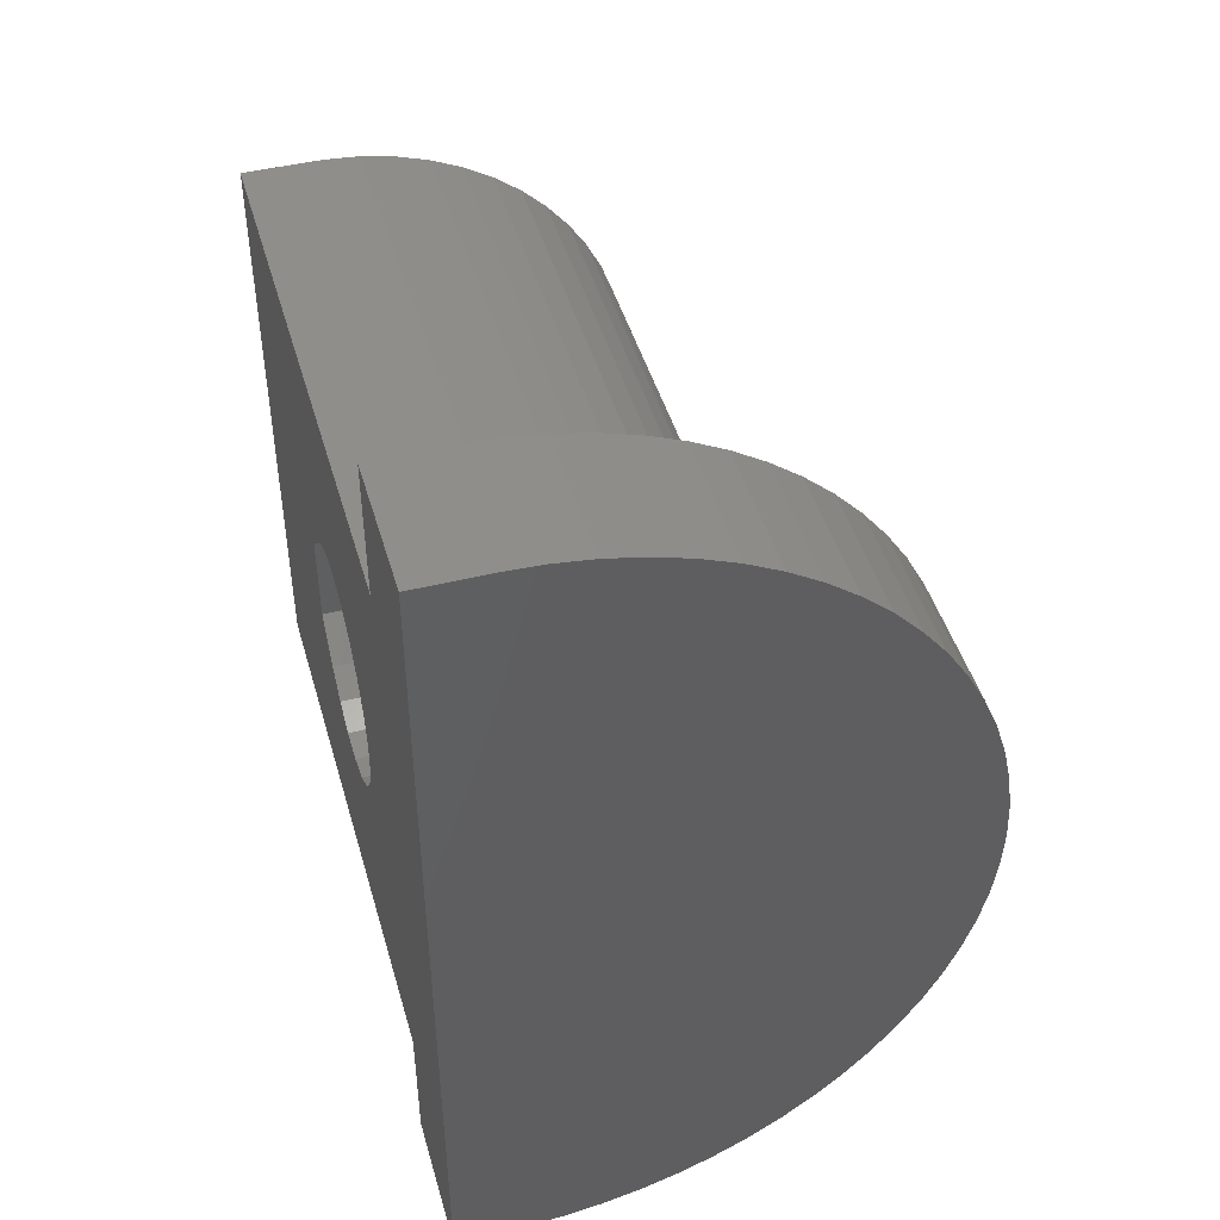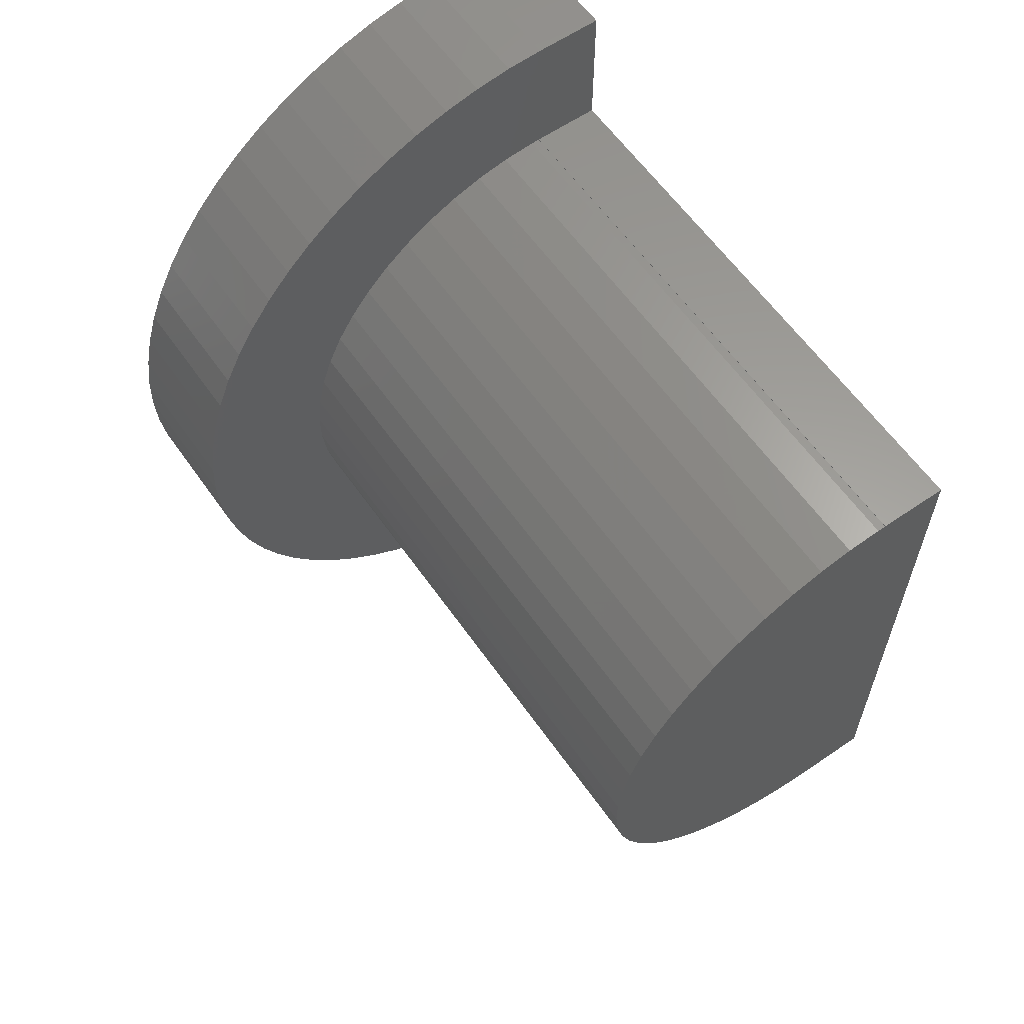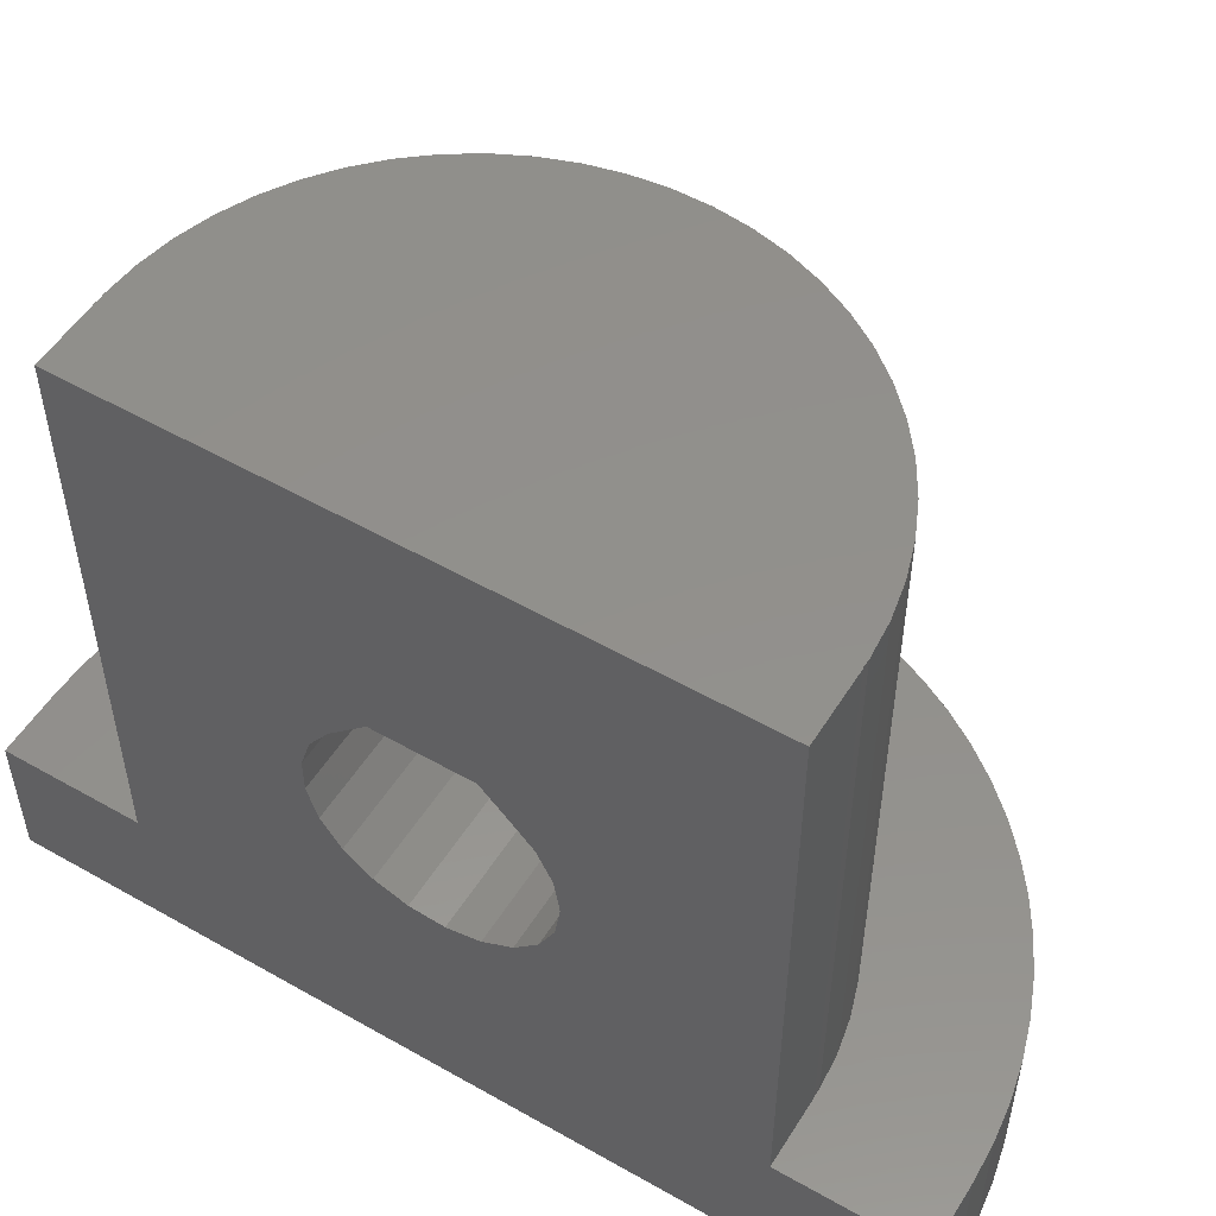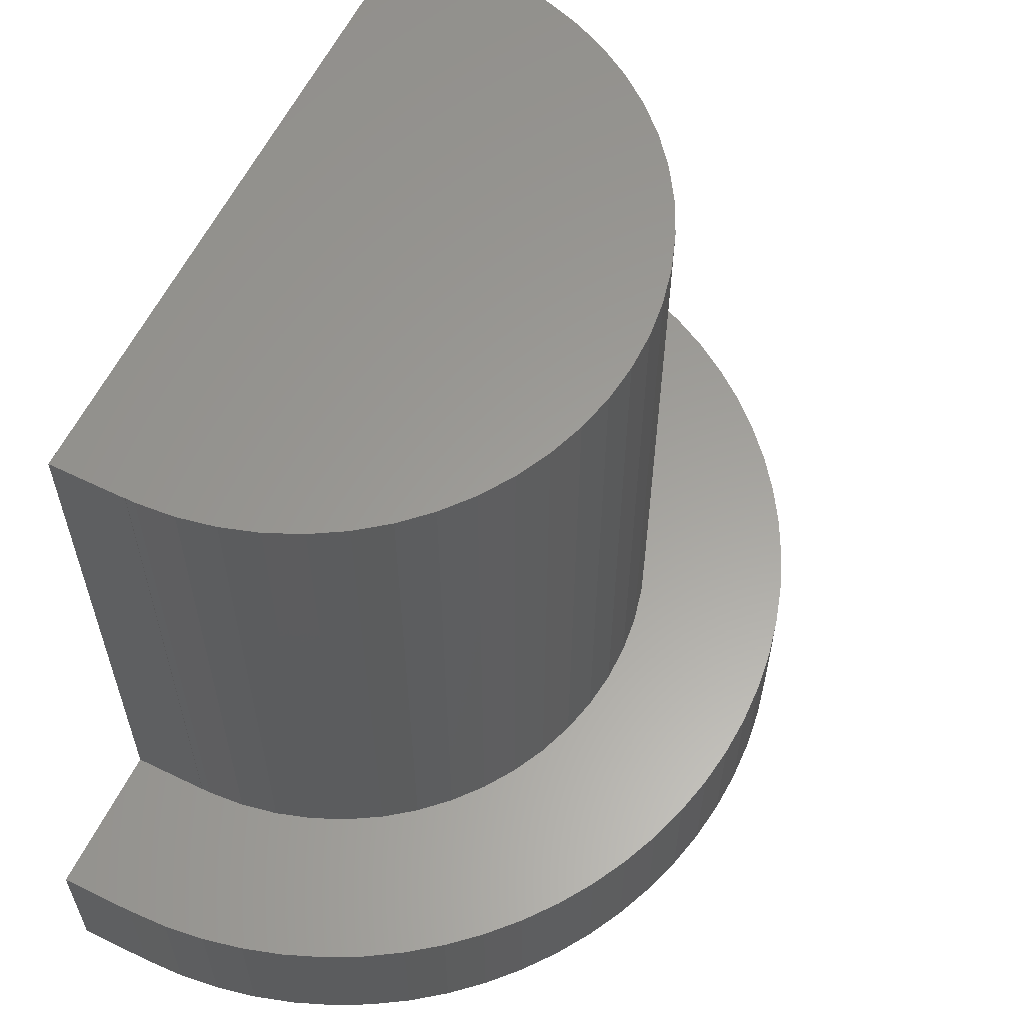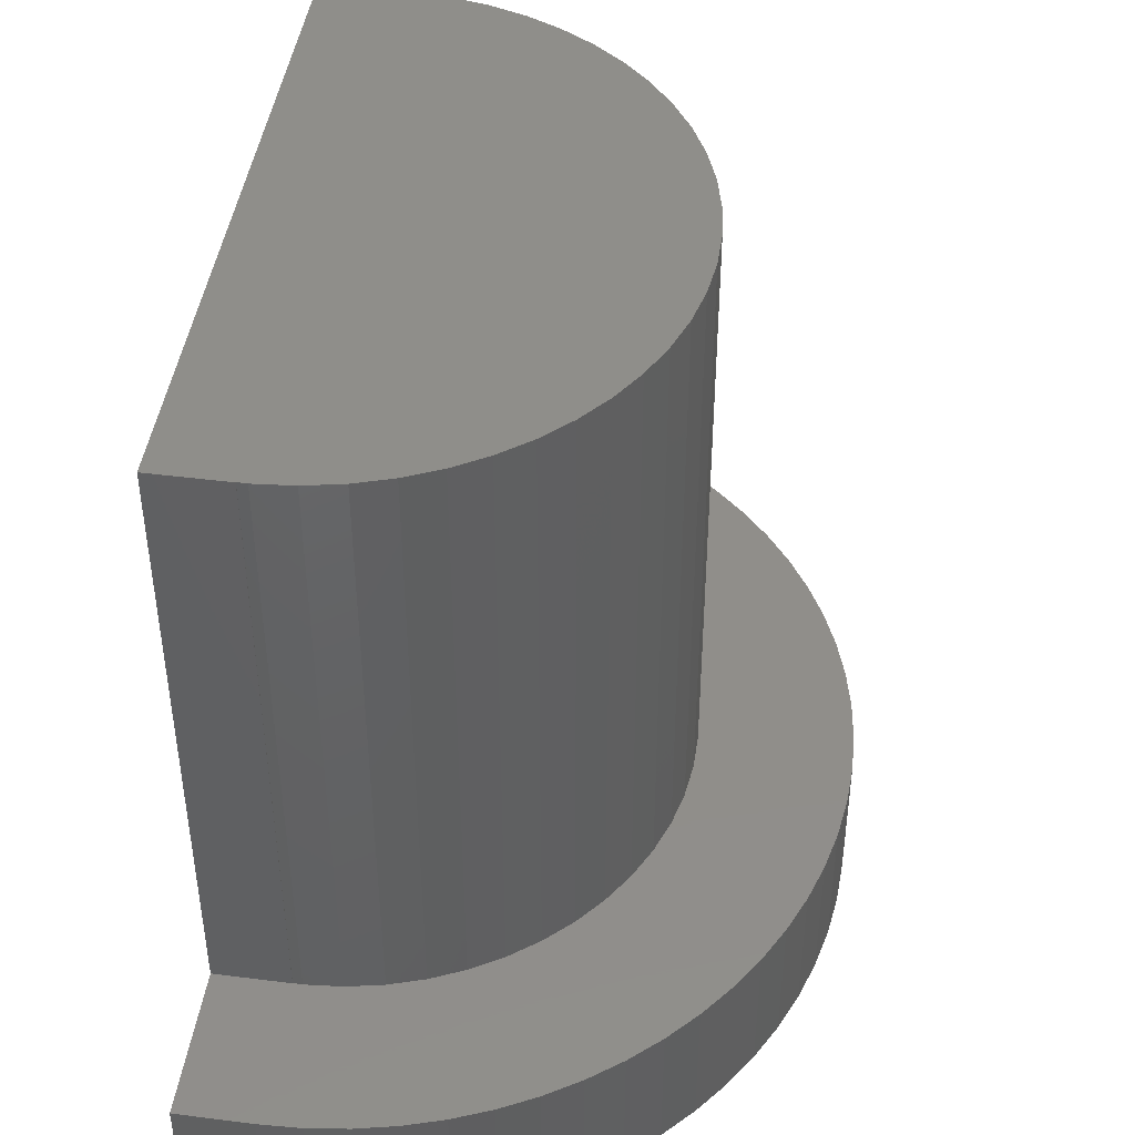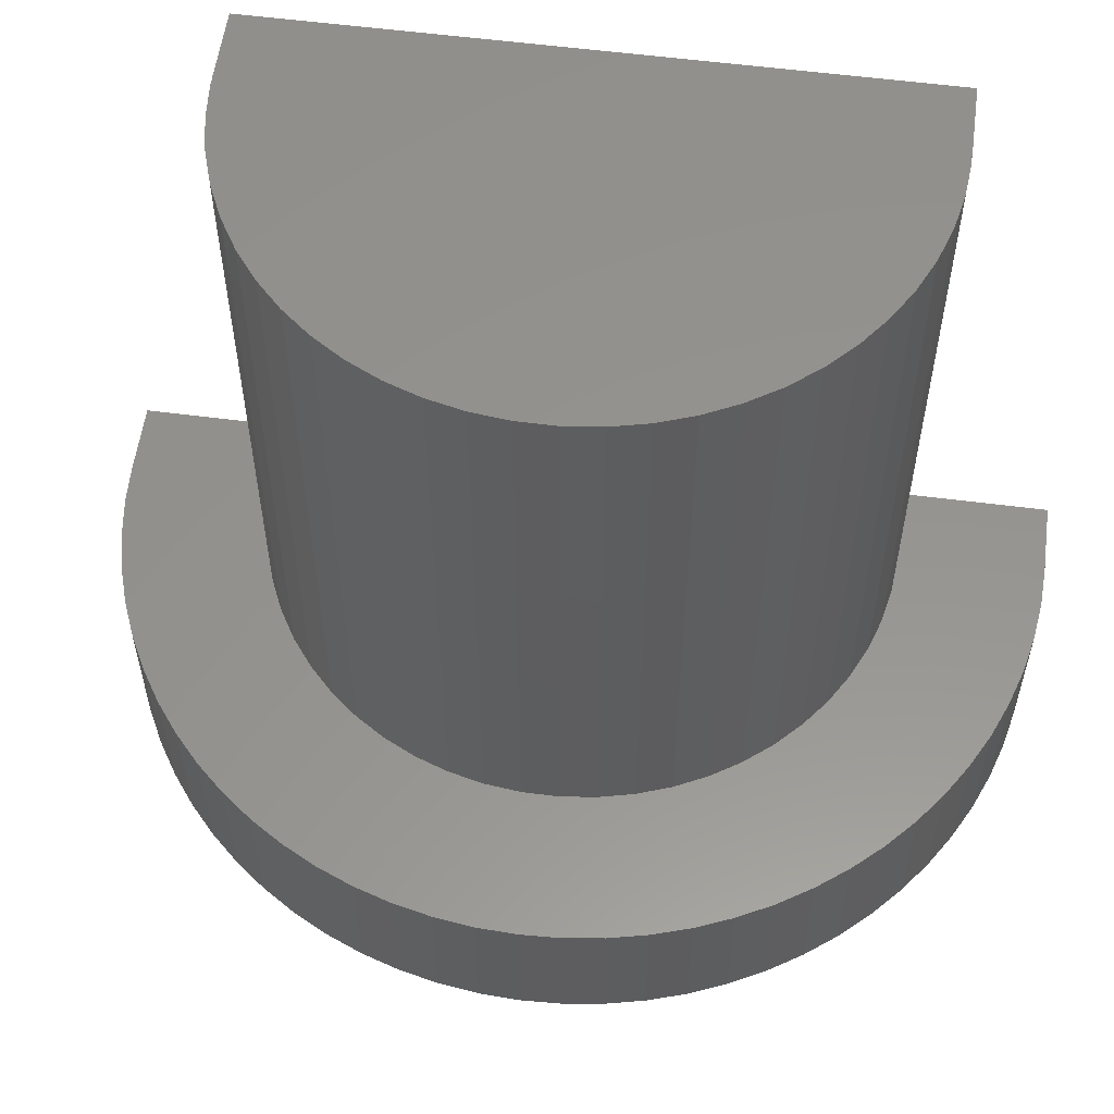
<metadata>
{"format":"stl","ext":"stl","renderer":"f3d","projection":"perspective","resolution":1024,"background":"white","views":[{"elev":45.8,"azim":164.1,"up":"+Y"},{"elev":60.8,"azim":-35.0,"up":"+Y"},{"elev":53.0,"azim":121.4,"up":"+Z"},{"elev":60.7,"azim":-153.5,"up":"+Z"},{"elev":45.1,"azim":-171.6,"up":"+Z"},{"elev":57.0,"azim":-82.3,"up":"+Z"}]}
</metadata>
<code>
# stl→obj: 184 verts, 364 faces
v -0.1445 -4.48 0
v -0.1445 4.48 0
v 0.2629 4.853 0
v 0.2629 -4.853 0
v 0.2629 -4.853 2
v -0.1445 -4.48 2
v 1.496 -3.276 2
v 1.141 -2.931 2
v -0.1445 4.48 2
v 0.2629 4.853 2
v 1.141 2.931 2
v 1.496 3.276 2
v -0.5179 -4.072 0
v -0.5179 -4.072 2
v -0.5179 4.072 0
v 0.8279 -2.548 2
v -0.5179 4.072 2
v 0.8279 2.548 2
v -0.8543 -3.634 0
v -0.8543 -3.634 2
v -0.8543 3.634 0
v 0.5603 -2.132 2
v -0.8543 3.634 2
v 0.5603 2.132 2
v -1.151 -3.167 0
v -1.151 -3.167 2
v -1.151 3.167 0
v -1.151 3.167 2
v -1.406 -2.677 0
v -1.406 -2.677 2
v -1.406 2.677 0
v 0.3419 -1.687 2
v -1.406 2.677 2
v 0.3419 1.687 2
v -1.618 -2.167 0
v -1.618 -2.167 2
v -1.618 2.167 0
v 0.1756 -1.221 2
v -1.618 2.167 2
v 0.1756 1.221 2
v -1.784 -1.64 0
v -1.784 -1.64 2
v -1.784 1.64 0
v 0.0635 -0.7392 2
v -1.784 1.64 2
v 0.0635 0.7392 2
v -1.904 -1.1 0
v -1.904 -1.1 2
v -1.904 1.1 0
v -1.904 1.1 2
v -1.976 -0.5521 0
v -1.976 -0.5521 2
v -1.976 0.5521 0
v 0.007073 -0.2475 2
v -1.976 0.5521 2
v 0.007073 0.2475 2
v -2 0 0
v -2 0 2
v 0.007073 -0.2475 10.2
v 0.0635 -0.7392 10.2
v 0.007073 0.2475 10.2
v 0.0635 0.7392 10.2
v 0.1756 -1.221 10.2
v 0.1756 1.221 10.2
v 0.3419 -1.687 10.2
v 0.3419 1.687 10.2
v 0.7014 5.189 0
v 0.7014 -5.189 0
v 0.7014 -5.189 2
v 1.888 -3.578 2
v 0.7014 5.189 2
v 1.888 3.578 2
v 0.5603 -2.132 10.2
v 0.5603 2.132 10.2
v 0.8279 -2.548 10.2
v 0.8279 2.548 10.2
v 1.167 5.486 0
v 1.167 -5.486 0
v 1.167 -5.486 2
v 1.167 5.486 2
v 1.141 -2.931 10.2
v 1.141 2.931 10.2
v 1.496 -3.276 10.2
v 1.496 3.276 10.2
v 1.658 5.741 0
v 1.658 -5.741 0
v 1.658 -5.741 2
v 2.312 -3.834 2
v 1.658 5.741 2
v 2.312 3.834 2
v 1.888 -3.578 10.2
v 1.888 3.578 10.2
v 2.168 5.953 0
v 2.168 -5.953 0
v 2.168 -5.953 2
v 2.762 -4.04 2
v 2.168 5.953 2
v 2.762 4.04 2
v 2.312 -3.834 10.2
v 2.312 3.834 10.2
v 2 -0.3672 3.491
v 5.335 -0.3672 3.491
v 2 0.1233 3.455
v 5.335 -0.825 3.671
v 2 -0.6835 6.75
v 2 0.6835 6.75
v 5.335 0.6835 6.75
v 2 1.029 6.39
v 5.335 -0.6835 6.75
v 5.335 -1.21 6.222
v 2 -0.825 3.671
v 5.335 -1.21 3.978
v 2 -1.21 3.978
v 2 -1.21 6.222
v 2 0.6028 3.564
v 2 1.029 3.81
v 5.335 -1.487 5.816
v 2 -1.487 4.384
v 2 -1.487 5.816
v 5.335 -1.487 4.384
v 5.335 -1.632 5.346
v 2 -1.632 4.854
v 2 -1.632 5.346
v 5.335 -1.632 4.854
v 5.335 0.1233 3.455
v 5.335 0.6028 3.564
v 2 1.363 4.171
v 5.335 1.029 3.81
v 5.335 1.363 4.171
v 2 1.363 6.029
v 5.335 1.029 6.39
v 2 1.577 4.614
v 5.335 1.577 4.614
v 2 1.577 5.586
v 5.335 1.363 6.029
v 2 1.65 5.1
v 5.335 1.65 5.1
v 5.335 1.577 5.586
v 2.695 6.119 0
v 2.695 -6.119 0
v 2.695 -6.119 2
v 3.233 -4.193 2
v 2.695 6.119 2
v 3.233 4.193 2
v 2.762 -4.04 10.2
v 2.762 4.04 10.2
v 3.235 6.239 0
v 3.235 -6.239 0
v 3.235 -6.239 2
v 3.235 6.239 2
v 3.233 -4.193 10.2
v 3.233 4.193 10.2
v 3.718 -4.291 10.2
v 3.718 -4.291 2
v 3.718 4.291 10.2
v 3.718 4.291 2
v 3.783 6.311 0
v 3.783 -6.311 0
v 3.783 -6.311 2
v 3.783 6.311 2
v 4.211 -4.333 10.2
v 4.335 -4.33 10.2
v 4.211 -4.333 2
v 4.211 4.333 10.2
v 4.211 4.333 2
v 4.335 4.33 10.2
v 4.335 6.335 0
v 4.335 -6.335 0
v 4.335 -6.335 2
v 4.335 6.335 2
v 4.335 -4.33 2
v 4.335 -4.335 2
v 4.335 4.33 2
v 4.335 4.335 2
v 5.335 -4.335 10.2
v 4.335 -4.335 10.2
v 5.335 -4.335 2
v 5.335 -6.335 2
v 5.335 6.335 0
v 5.335 -6.335 0
v 5.335 4.335 10.2
v 4.335 4.335 10.2
v 5.335 4.335 2
v 5.335 6.335 2
f 1 2 3
f 1 4 5
f 1 5 6
f 1 3 4
f 6 5 7
f 6 7 8
f 2 9 3
f 9 10 3
f 9 11 12
f 9 12 10
f 13 1 14
f 13 2 1
f 13 15 2
f 14 1 6
f 14 6 8
f 14 8 16
f 15 9 2
f 15 17 9
f 17 18 11
f 17 11 9
f 19 13 20
f 19 15 13
f 19 21 15
f 20 13 14
f 20 14 16
f 20 16 22
f 21 17 15
f 21 23 17
f 23 24 18
f 23 18 17
f 25 19 26
f 25 21 19
f 25 27 21
f 26 19 20
f 26 20 22
f 27 23 21
f 27 28 23
f 28 24 23
f 29 25 30
f 29 27 25
f 29 31 27
f 30 25 26
f 30 26 22
f 30 22 32
f 31 28 27
f 31 33 28
f 33 34 24
f 33 24 28
f 35 29 36
f 35 31 29
f 35 37 31
f 36 29 30
f 36 30 32
f 36 32 38
f 37 33 31
f 37 39 33
f 39 40 34
f 39 34 33
f 41 35 42
f 41 37 35
f 41 43 37
f 42 35 36
f 42 36 38
f 42 38 44
f 43 39 37
f 43 45 39
f 45 46 40
f 45 40 39
f 47 41 48
f 47 43 41
f 47 49 43
f 48 41 42
f 48 42 44
f 49 45 43
f 49 50 45
f 50 46 45
f 51 47 52
f 51 49 47
f 51 53 49
f 52 47 48
f 52 48 44
f 52 44 54
f 53 50 49
f 53 55 50
f 55 56 46
f 55 46 50
f 57 51 58
f 57 53 51
f 57 55 53
f 57 58 55
f 58 51 52
f 58 52 54
f 58 54 56
f 58 56 55
f 59 60 61
f 59 44 60
f 54 59 61
f 54 61 56
f 54 44 59
f 61 60 62
f 56 61 62
f 56 62 46
f 60 63 62
f 60 38 63
f 44 38 60
f 62 63 64
f 46 62 64
f 46 64 40
f 63 65 64
f 63 32 65
f 38 32 63
f 64 65 66
f 40 64 66
f 40 66 34
f 4 3 67
f 4 68 69
f 4 69 5
f 4 67 68
f 5 69 70
f 5 70 7
f 3 10 67
f 10 71 67
f 10 12 72
f 10 72 71
f 65 73 66
f 65 22 73
f 32 22 65
f 66 73 74
f 34 66 74
f 34 74 24
f 73 75 74
f 73 16 75
f 22 16 73
f 74 75 76
f 24 74 76
f 24 76 18
f 68 67 77
f 68 78 79
f 68 79 69
f 68 77 78
f 69 79 70
f 67 71 77
f 71 80 77
f 71 72 80
f 75 81 76
f 75 8 81
f 16 8 75
f 76 81 82
f 18 76 82
f 18 82 11
f 81 83 82
f 8 83 81
f 8 7 83
f 82 83 84
f 82 84 12
f 11 82 12
f 78 77 85
f 78 86 87
f 78 87 79
f 78 85 86
f 79 87 88
f 79 88 70
f 77 80 85
f 80 89 85
f 80 72 90
f 80 90 89
f 83 91 84
f 7 91 83
f 7 70 91
f 84 91 92
f 84 92 72
f 12 84 72
f 86 85 93
f 86 94 95
f 86 95 87
f 86 93 94
f 87 95 96
f 87 96 88
f 85 89 93
f 89 97 93
f 89 90 98
f 89 98 97
f 91 99 92
f 70 99 91
f 70 88 99
f 92 99 100
f 92 100 90
f 72 92 90
f 101 102 103
f 101 104 102
f 105 106 107
f 105 108 106
f 105 109 110
f 105 107 109
f 111 104 101
f 111 112 104
f 113 111 114
f 113 112 111
f 114 101 103
f 114 105 110
f 114 111 101
f 114 103 115
f 114 115 116
f 114 116 108
f 114 108 105
f 114 110 117
f 118 113 119
f 118 112 113
f 118 120 112
f 119 113 114
f 119 114 117
f 119 117 121
f 122 118 123
f 122 123 124
f 122 120 118
f 122 124 120
f 123 118 119
f 123 119 121
f 123 121 124
f 103 102 125
f 103 125 115
f 115 125 126
f 115 126 116
f 106 108 107
f 116 127 108
f 116 126 128
f 116 128 129
f 116 129 127
f 108 127 130
f 108 130 131
f 108 131 107
f 127 132 130
f 127 129 133
f 127 133 132
f 130 132 134
f 130 134 135
f 130 135 131
f 132 136 134
f 132 133 137
f 132 137 136
f 134 136 138
f 134 138 135
f 136 137 138
f 94 93 139
f 94 140 141
f 94 141 95
f 94 139 140
f 95 141 142
f 95 142 96
f 93 97 139
f 97 143 139
f 97 98 144
f 97 144 143
f 99 145 100
f 88 145 99
f 88 96 145
f 100 145 146
f 100 146 98
f 90 100 98
f 140 139 147
f 140 148 149
f 140 149 141
f 140 147 148
f 141 149 142
f 139 143 147
f 143 144 150
f 143 150 147
f 145 151 146
f 96 151 145
f 96 142 151
f 146 151 152
f 146 152 144
f 98 146 144
f 151 153 152
f 142 149 154
f 142 153 151
f 142 154 153
f 152 153 155
f 152 155 156
f 144 152 156
f 144 156 150
f 148 147 157
f 148 158 159
f 148 159 149
f 148 157 158
f 149 159 154
f 147 150 157
f 150 156 160
f 150 160 157
f 153 161 162
f 153 162 155
f 154 159 163
f 154 161 153
f 154 163 161
f 155 164 165
f 155 162 166
f 155 166 164
f 156 155 165
f 156 165 160
f 158 157 167
f 158 168 169
f 158 169 159
f 158 167 168
f 159 169 163
f 157 160 167
f 160 165 170
f 160 170 167
f 163 162 161
f 163 171 162
f 163 172 171
f 163 169 172
f 164 166 173
f 165 164 173
f 165 173 174
f 165 174 170
f 162 175 166
f 176 175 162
f 172 162 171
f 172 176 162
f 172 175 176
f 172 177 175
f 172 178 177
f 168 167 179
f 168 180 178
f 168 178 169
f 168 179 180
f 169 178 172
f 166 175 181
f 166 181 182
f 173 166 182
f 173 182 174
f 182 181 183
f 174 182 183
f 174 183 170
f 167 170 179
f 170 183 184
f 170 184 179
f 109 107 181
f 175 109 181
f 175 110 109
f 175 117 110
f 175 121 117
f 177 102 104
f 177 104 112
f 177 112 120
f 177 120 124
f 177 124 121
f 177 121 175
f 177 125 102
f 177 183 125
f 177 179 183
f 180 177 178
f 180 179 177
f 125 183 126
f 126 183 128
f 107 131 181
f 128 183 129
f 131 135 181
f 129 183 133
f 135 138 181
f 133 183 137
f 138 137 183
f 138 183 181
f 183 179 184

</code>
